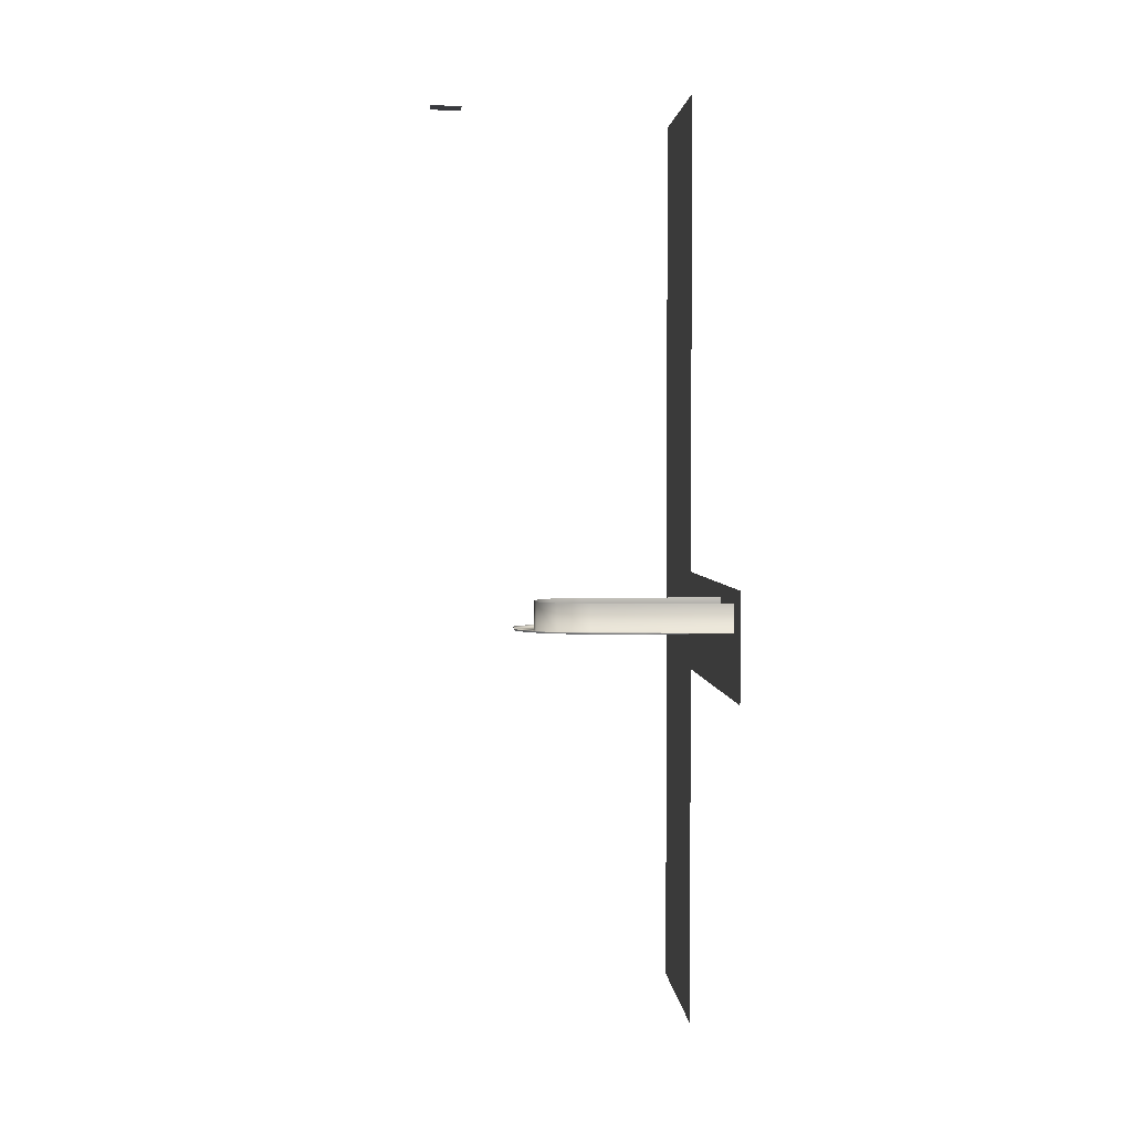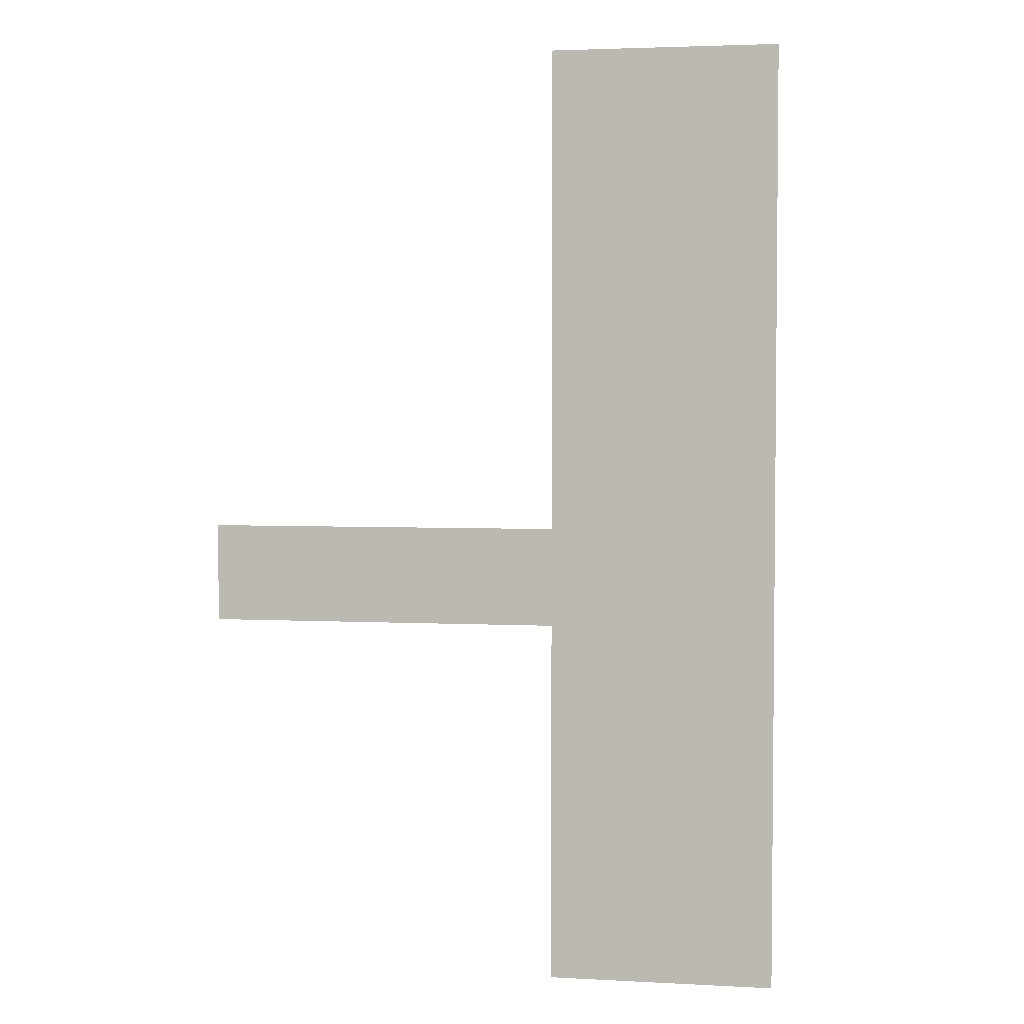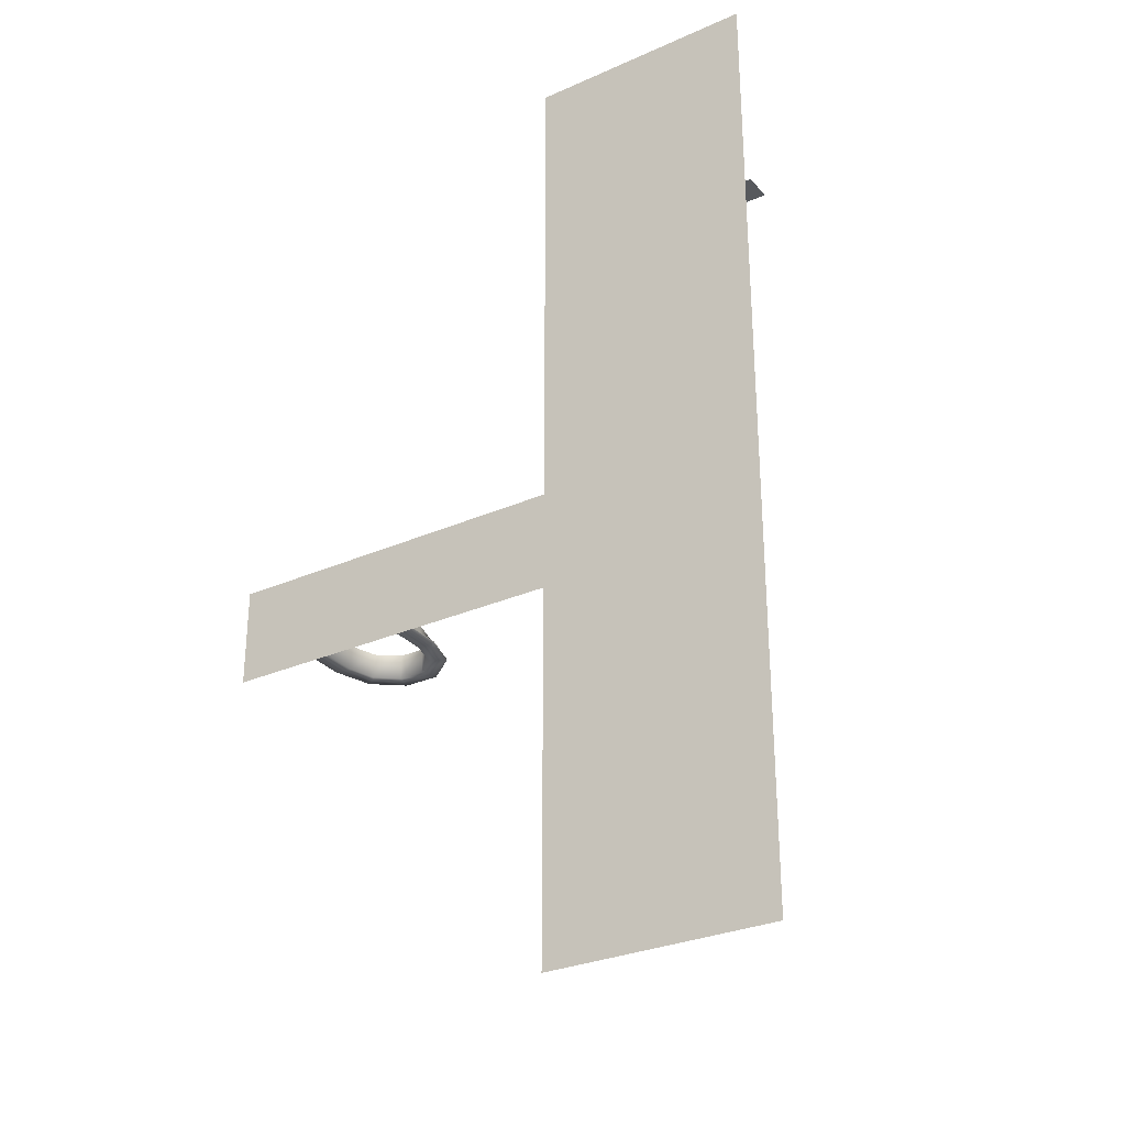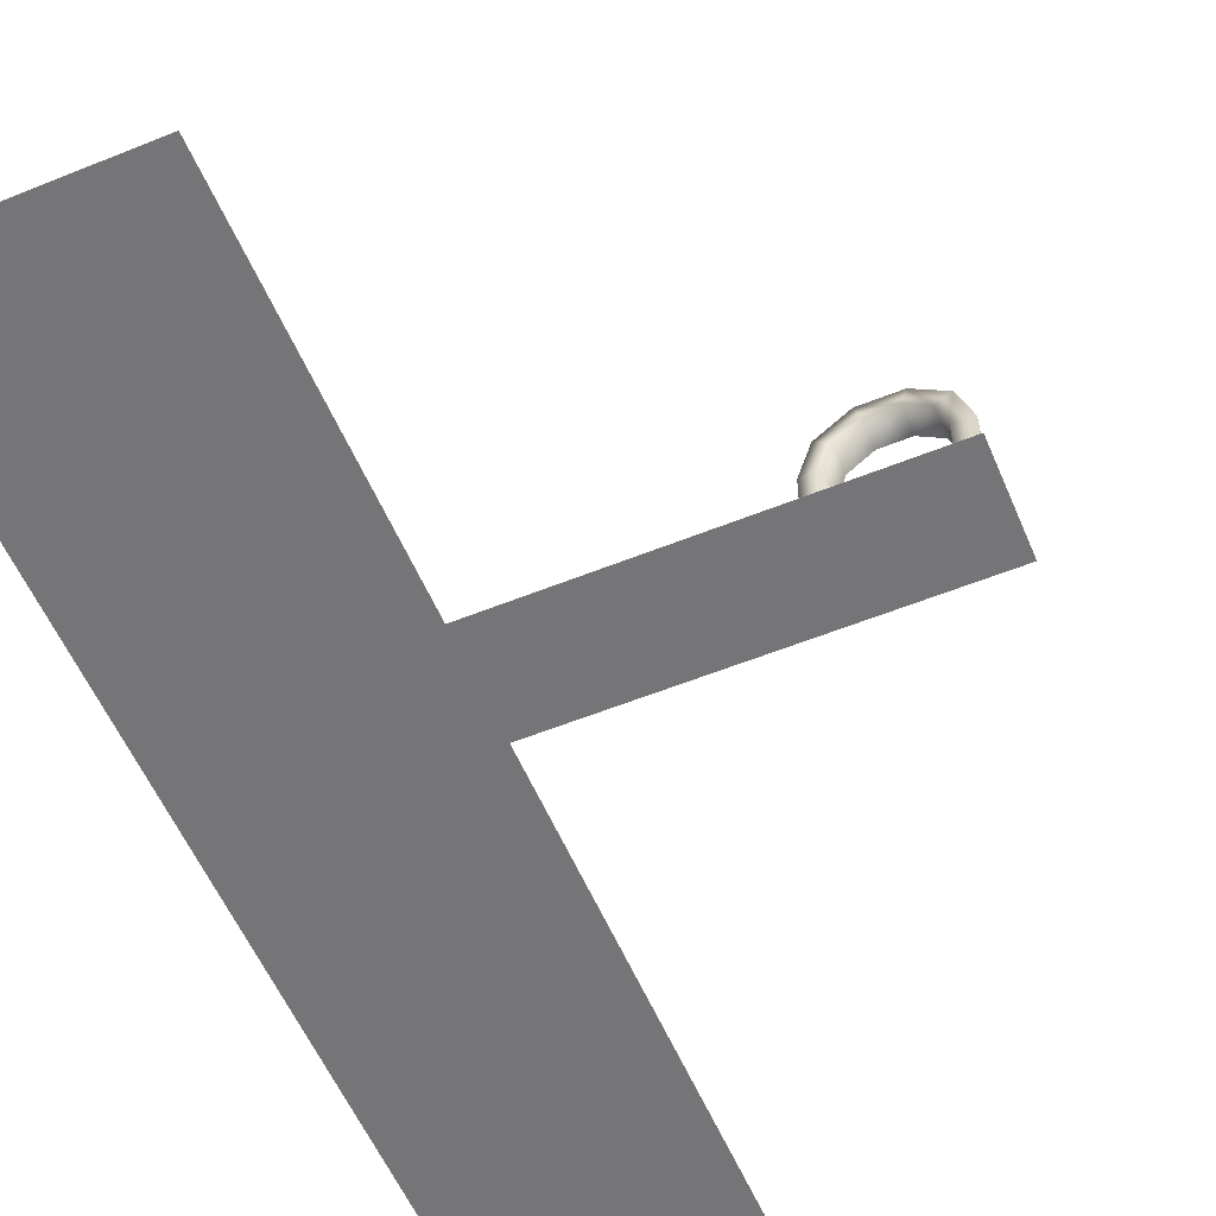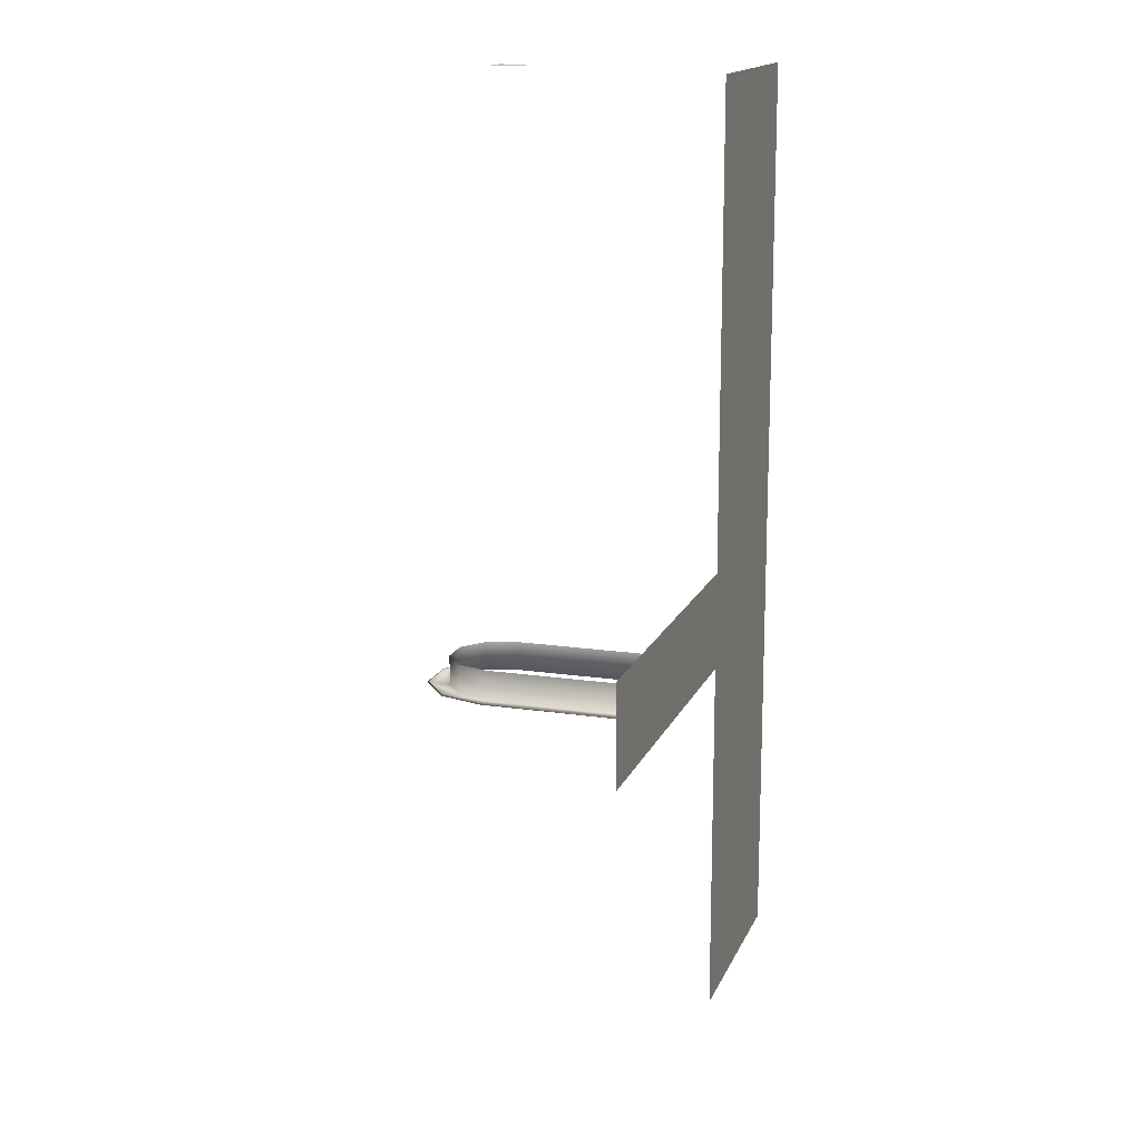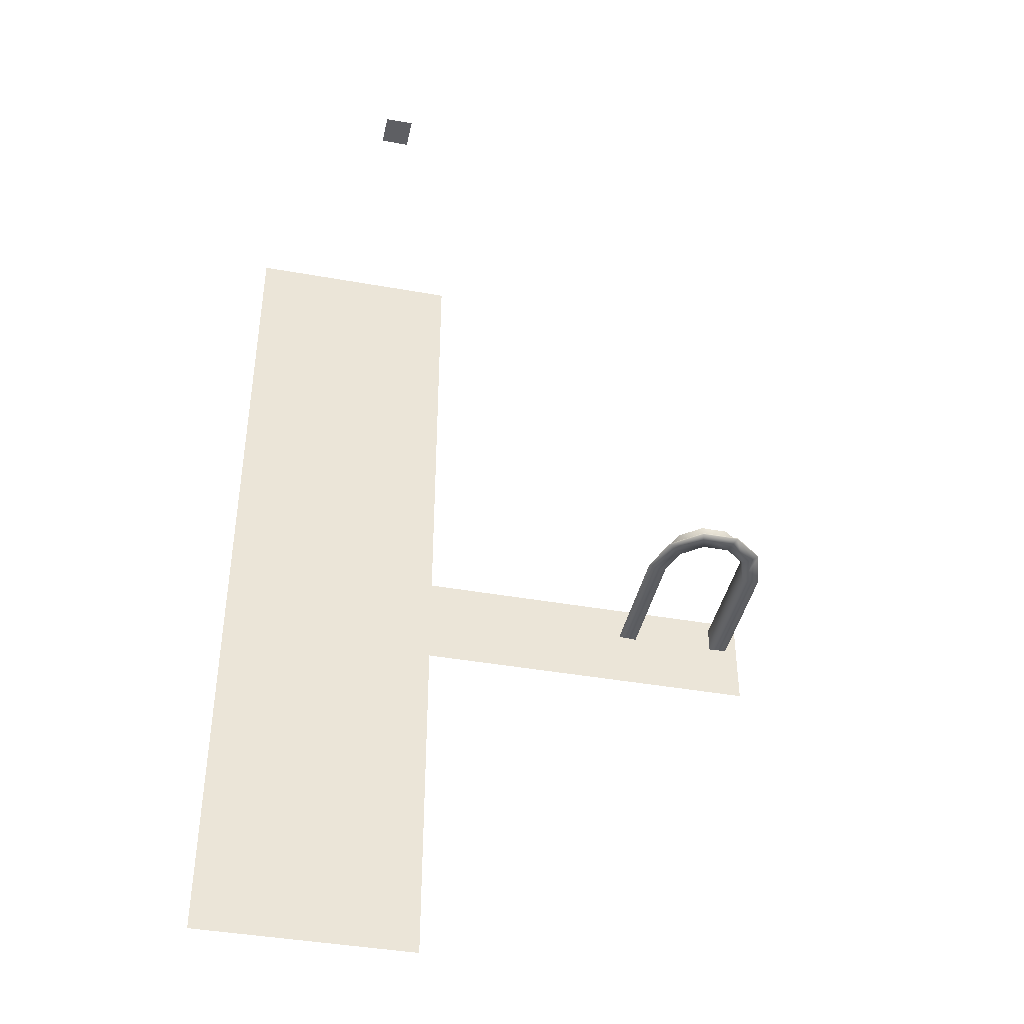
<metadata>
{"format":"obj","ext":"obj","renderer":"f3d","projection":"perspective","resolution":1024,"background":"white","views":[{"elev":2.5,"azim":-93.7,"up":"+Z"},{"elev":3.4,"azim":10.0,"up":"+Z"},{"elev":-29.6,"azim":33.0,"up":"+Z"},{"elev":-56.6,"azim":-157.1,"up":"+Y"},{"elev":15.6,"azim":-72.6,"up":"+Z"},{"elev":-41.5,"azim":167.8,"up":"+Z"}]}
</metadata>
<code>
g E2_dimicoHouse_geo
v -206 4.816 -89.29
v -206 5.493 -89.29
v -206.6 5.493 -89.29
v -206.6 4.816 -89.29
v -203.7 0.01 -109
v -208.4 0.01 -109
v -203.7 0.01 -89.28
v -208.4 0.01 -89.28
v -215.1 2.665 -100.1
v -215.1 2.665 -99.59
v -214.9 3.252 -100.1
v -214.9 3.252 -99.59
v -214.5 3.616 -100.1
v -214.5 3.616 -99.59
v -213.9 3.616 -100.1
v -213.9 3.616 -99.59
v -213.5 3.252 -100.1
v -213.5 3.252 -99.59
v -213.3 2.665 -100.1
v -213.3 2.665 -99.59
v -215.5 2.665 -100.1
v -215.5 2.665 -100.1
v -215.2 3.491 -100.1
v -215.2 3.491 -100.1
v -214.6 4.003 -100.1
v -214.6 4.003 -100.1
v -213.8 4.003 -100.1
v -213.8 4.003 -100.1
v -213.2 3.491 -100.1
v -213.2 3.491 -100.1
v -212.9 2.665 -100.1
v -212.9 2.665 -100.1
v -215.1 0.025 -99.59
v -215.1 0.025 -100.1
v -215.5 0.025 -100.1
v -215.5 0.025 -100.1
v -212.9 0.025 -100.1
v -212.9 0.025 -100.1
v -213.3 0.025 -100.1
v -213.3 0.025 -99.59
v -203.7 0.01 -109
v -203.7 0.01 -89.28
v -208.3 0.01 -109
v -208.3 0.01 -89.28
v -208.4 0.01 -101.4
v -215.8 0.01 -101.4
v -208.4 0.01 -99.33
v -215.8 0.01 -99.33
v -208.4 0.01 -101.4
v -215.8 0.01 -101.4
v -208.4 0.01 -99.36
v -215.8 0.01 -99.36
v -215.1 2.665 -100.1
v -214.9 3.252 -100.1
v -214.5 3.616 -100.1
v -213.9 3.616 -100.1
v -213.5 3.252 -100.1
v -213.3 2.665 -100.1
v -215.1 0.025 -100.1
v -213.3 0.025 -100.1
v -203.7 0.01 -89.28
v -203.7 0.01 -109
v -208.3 0.01 -89.28
v -208.3 0.01 -109
v -215.8 0.01 -101.4
v -208.4 0.01 -99.36
v -215.8 0.01 -99.36
v -208.4 0.01 -101.4
g E2_dimicoHouse_geo_0
f 4 2 1
f 3 2 4
f 7 41 42
f 5 41 7
f 19 60 40
f 20 19 40
f 17 19 20
f 18 17 20
f 15 17 18
f 16 15 18
f 13 15 16
f 14 13 16
f 11 13 14
f 12 11 14
f 9 11 12
f 10 9 12
f 34 9 10
f 33 34 10
f 23 24 26
f 21 24 23
f 53 21 23
f 35 21 53
f 59 35 53
f 58 38 39
f 31 38 58
f 57 31 58
f 29 31 57
f 56 29 57
f 27 29 56
f 55 27 56
f 25 27 55
f 54 25 55
f 23 25 54
f 53 23 54
f 61 43 44
f 62 43 61
f 63 6 8
f 64 6 63
f 47 52 48
f 51 52 47
f 49 46 50
f 45 46 49
f 66 65 67
f 68 65 66
f 21 22 24
f 36 22 21
f 35 36 21
f 31 37 38
f 32 37 31
f 29 32 31
f 30 32 29
f 27 30 29
f 28 30 27
f 25 28 27
f 26 28 25
f 23 26 25

</code>
